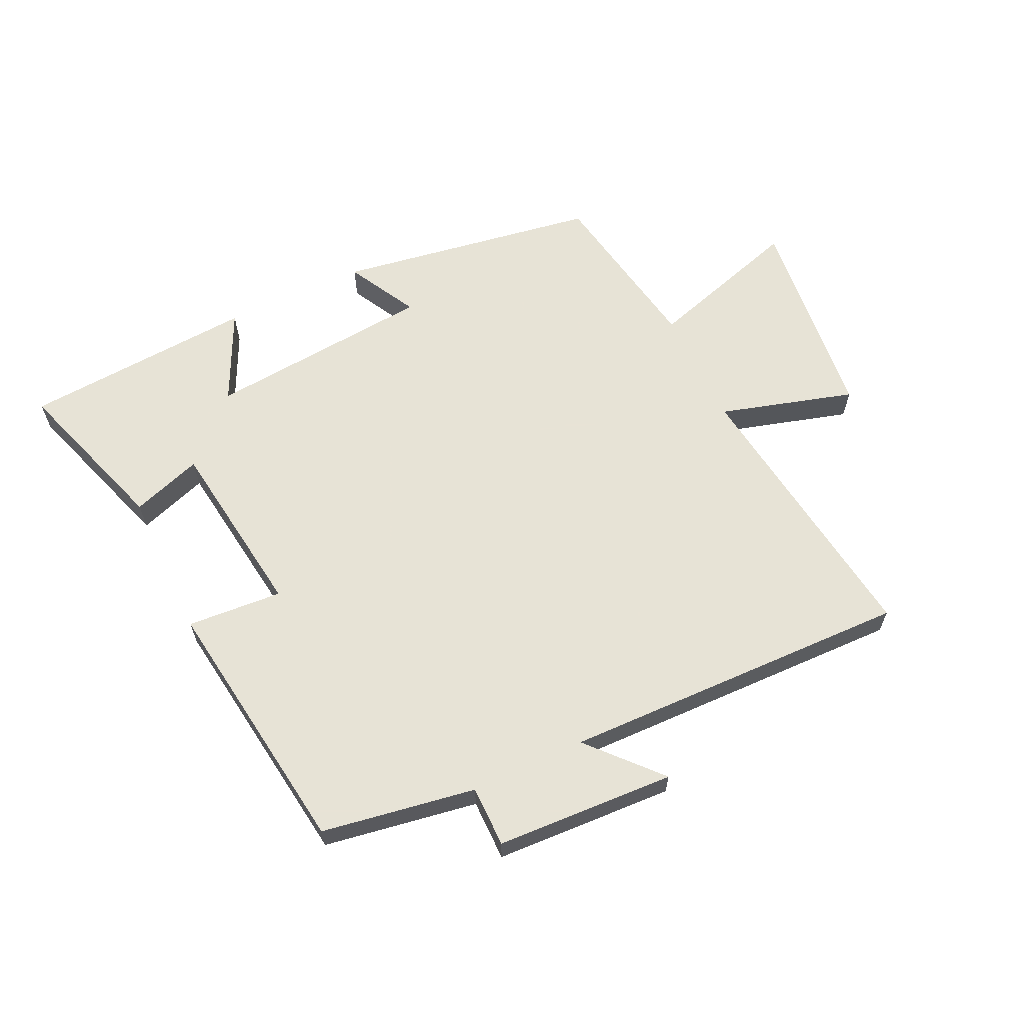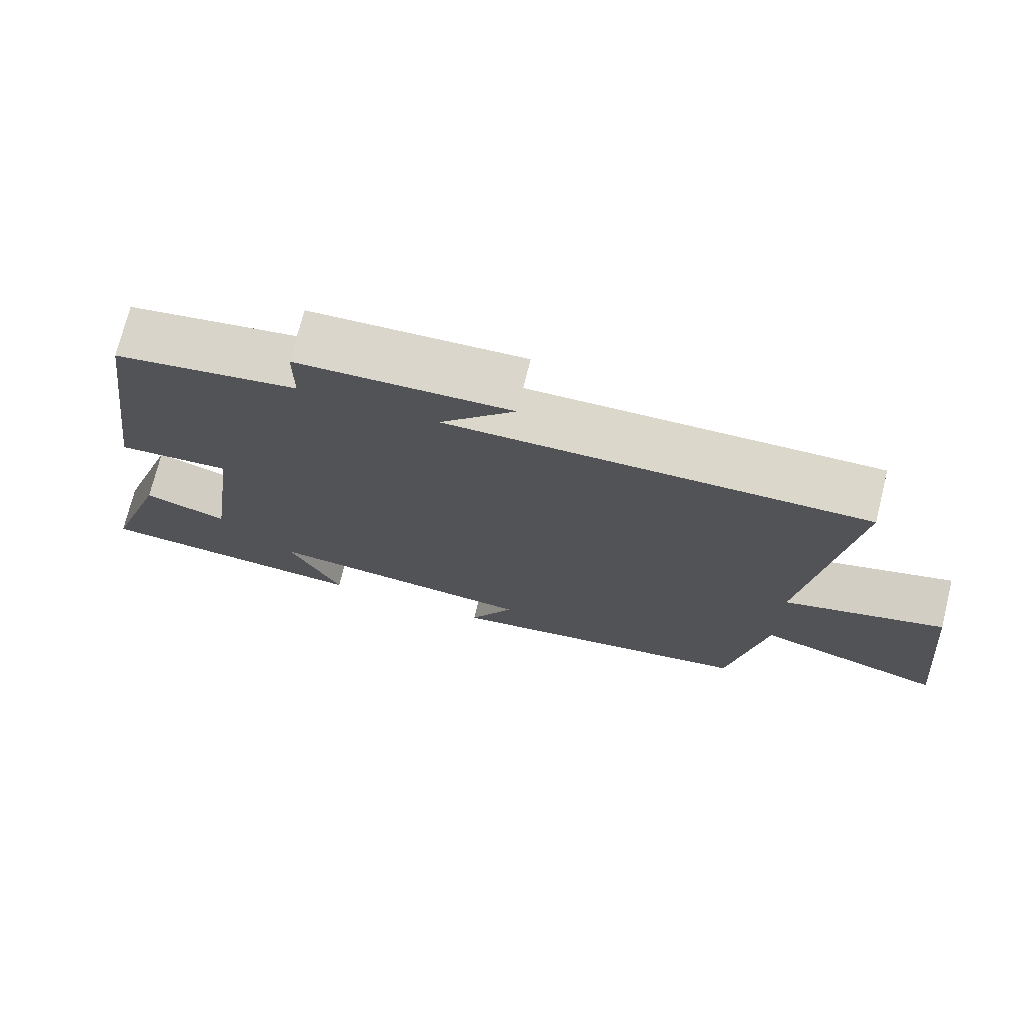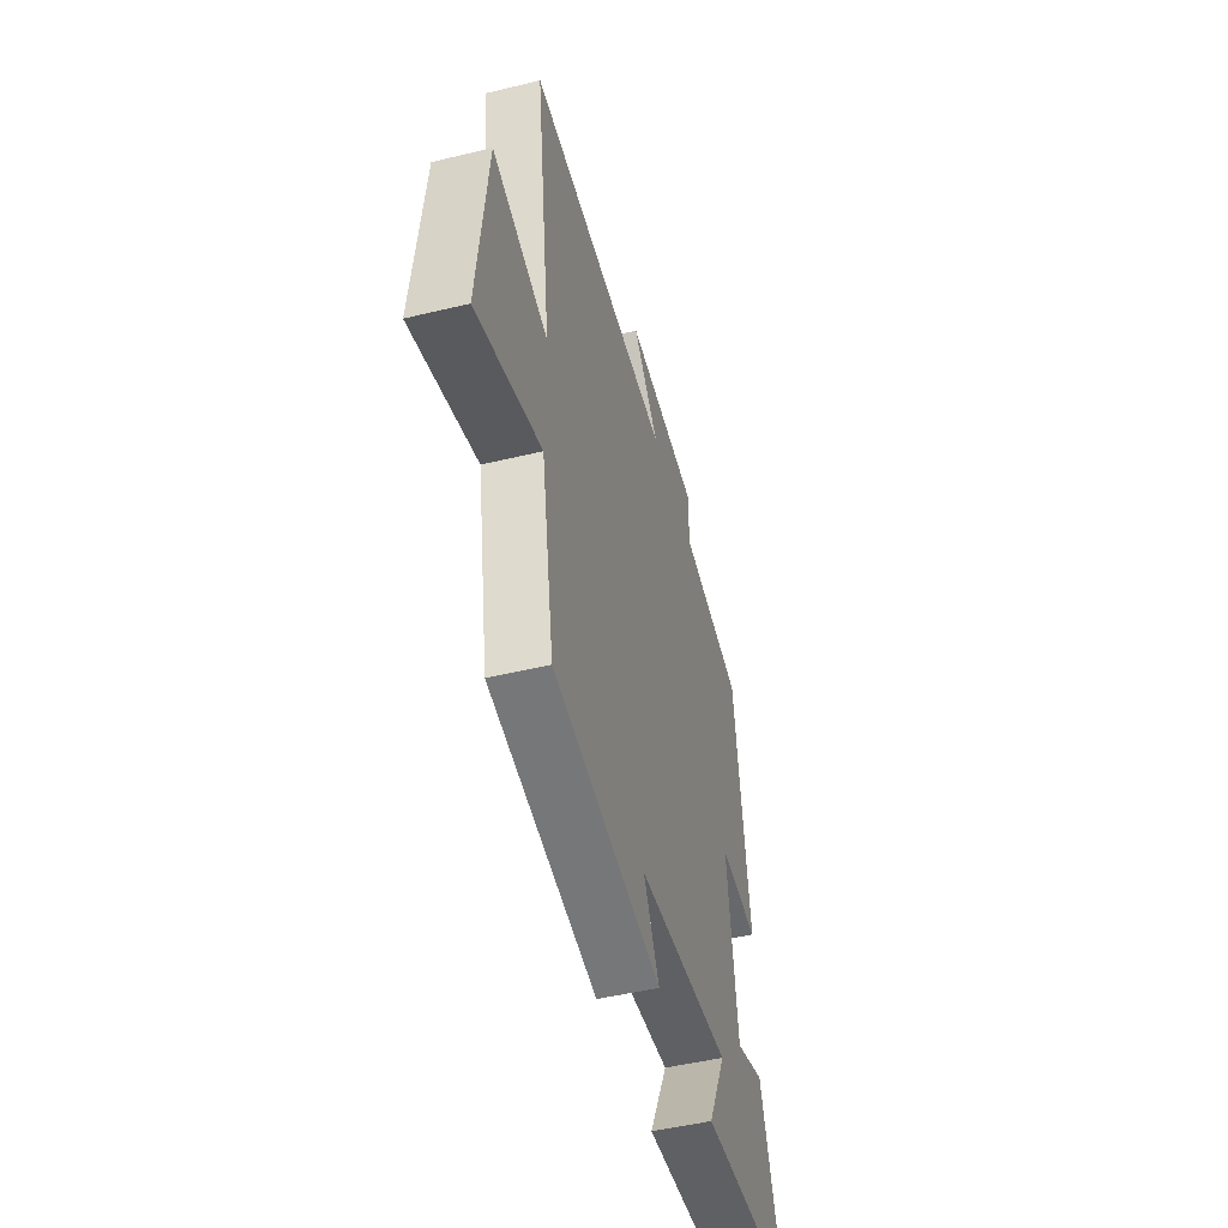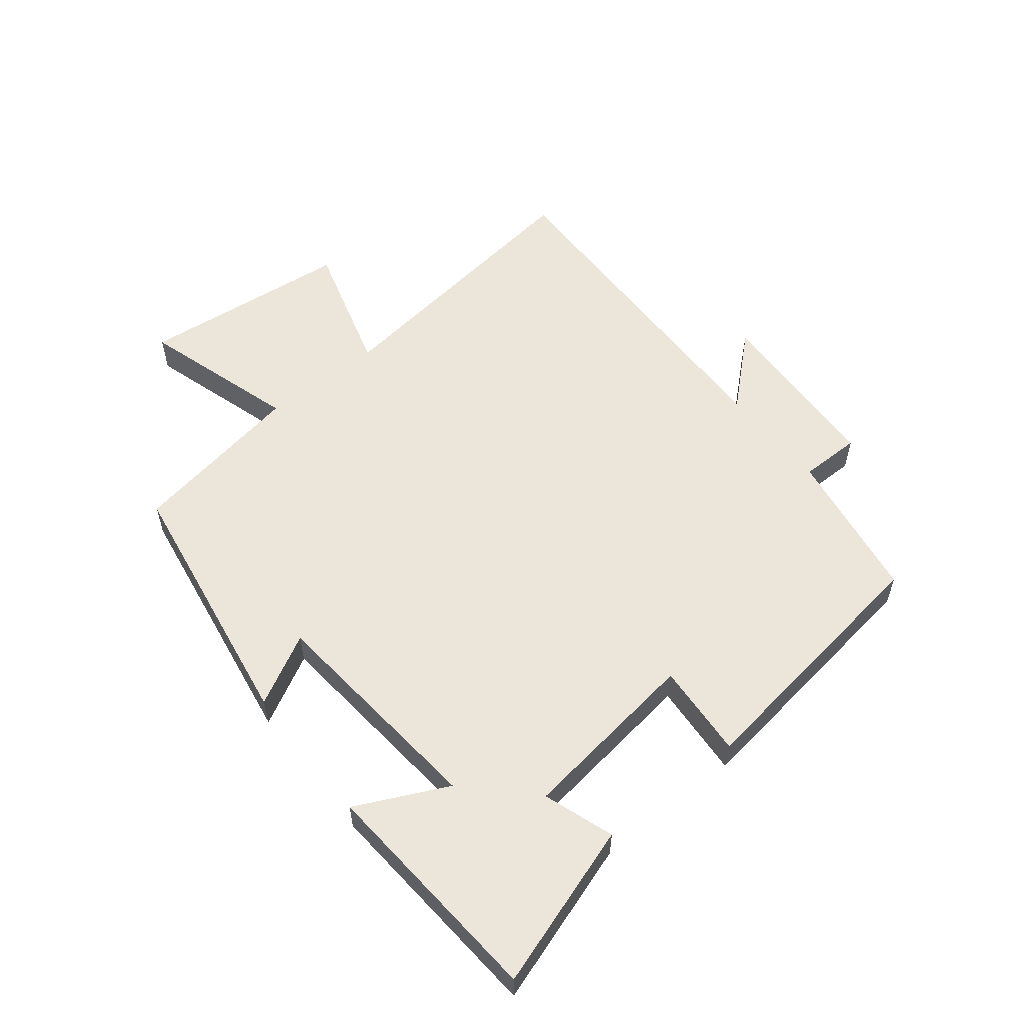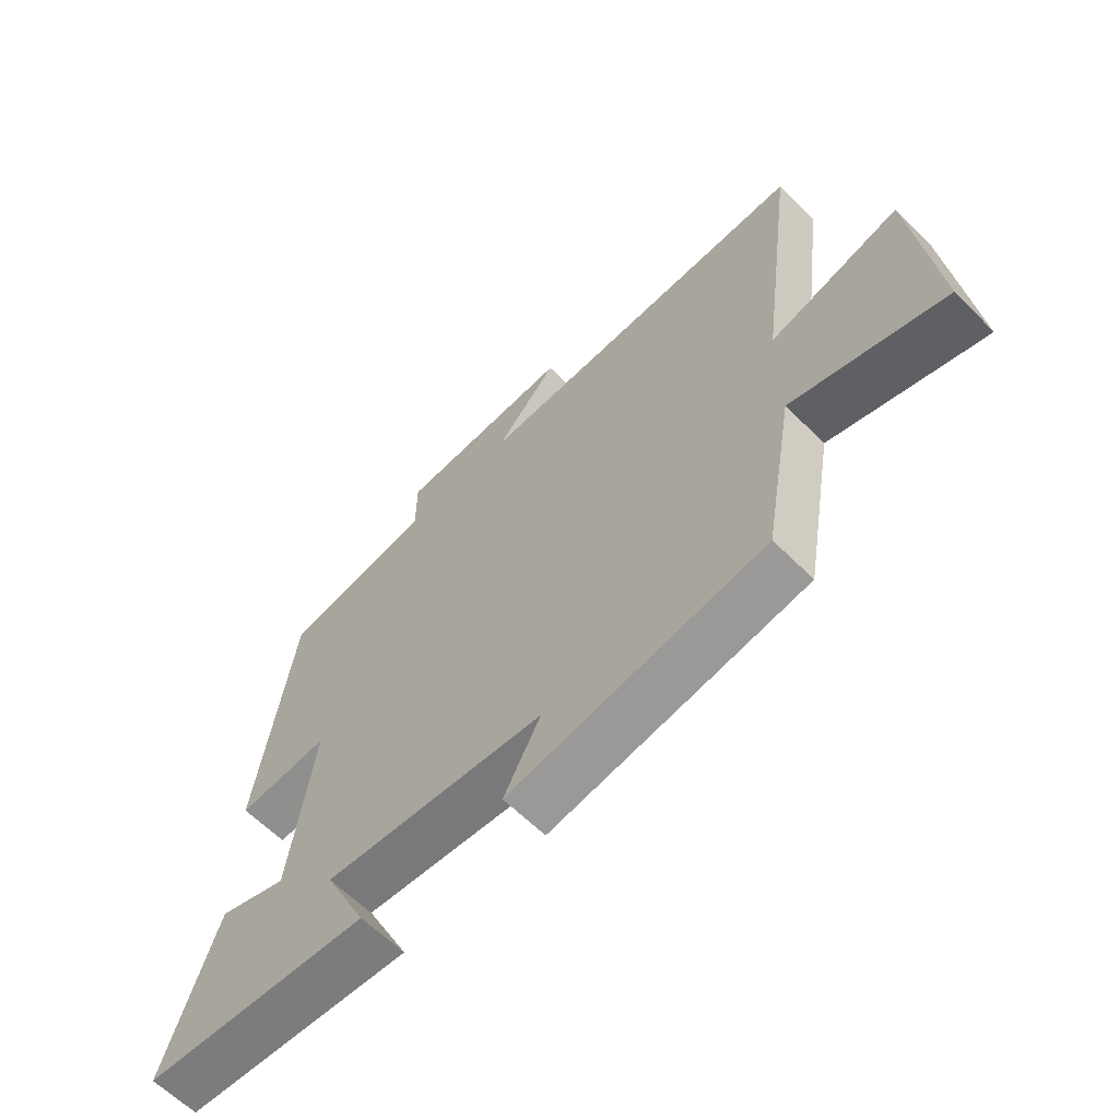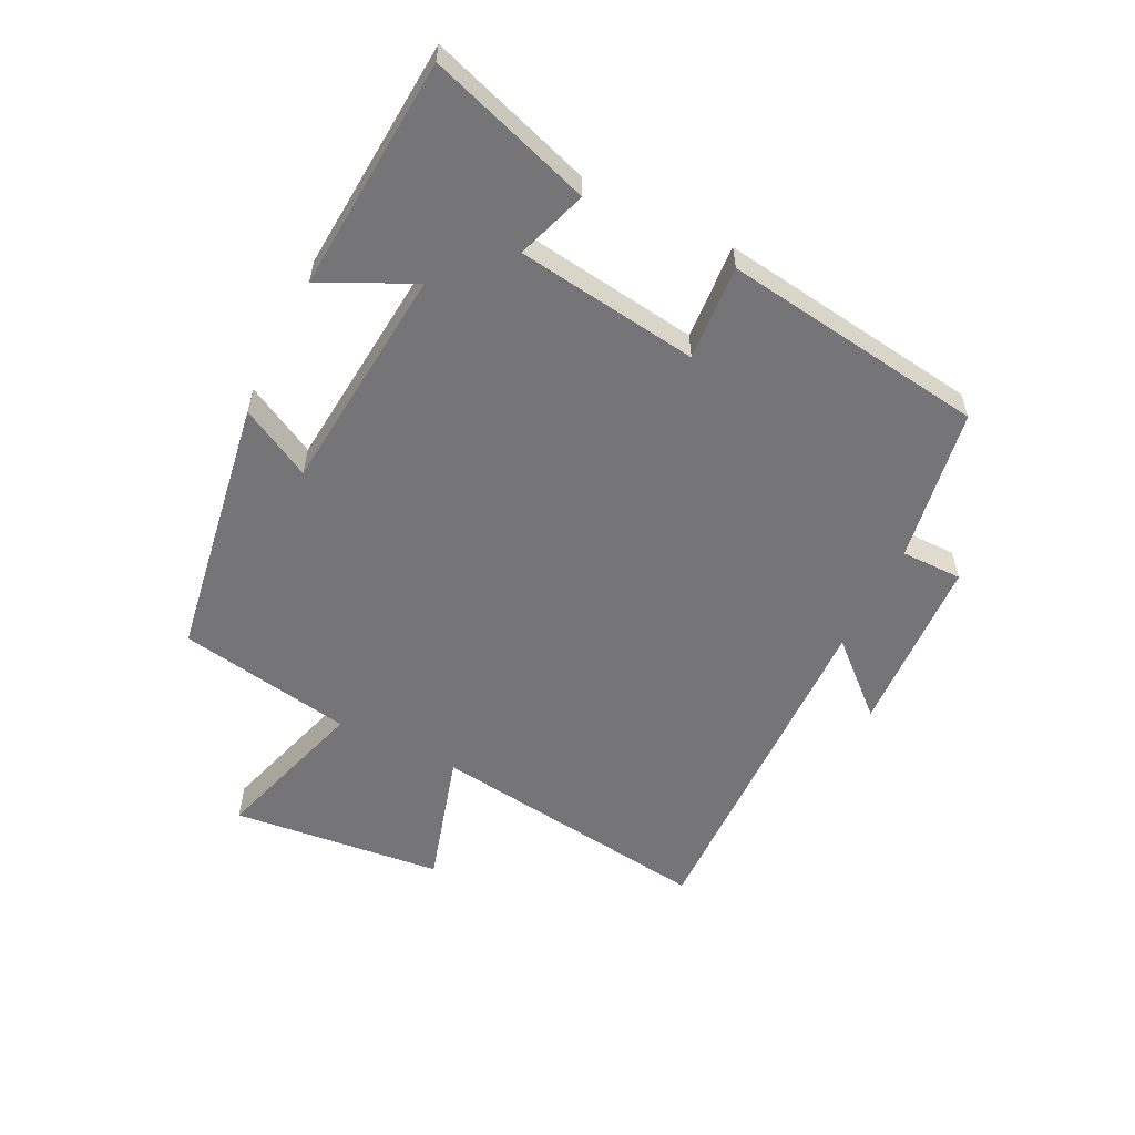
<metadata>
{"format":"obj","ext":"obj","renderer":"f3d","projection":"perspective","resolution":1024,"background":"white","views":[{"elev":62.6,"azim":-25.3,"up":"+Y"},{"elev":73.4,"azim":14.0,"up":"+Z"},{"elev":-48.6,"azim":105.1,"up":"+Z"},{"elev":56.4,"azim":-128.5,"up":"+Y"},{"elev":-62.1,"azim":44.7,"up":"+Z"},{"elev":-56.6,"azim":-116.4,"up":"+Y"}]}
</metadata>
<code>
v 0.561 0.07 0.513
v 0.5 0.07 0.053
v 0.717 0.07 0.116
v 0.753 0.07 -0.226
v 0.5 0.07 -0.149
v 0.45 0.07 -0.432
v 0.026 0.07 -0.5
v 0.087 0.07 -0.386
v -0.281 0.07 -0.352
v -0.21 0.07 -0.5
v -0.587 0.07 -0.473
v -0.5 0.07 -0.21
v -0.386 0.07 -0.249
v -0.346 0.07 0.045
v -0.5 0.07 0.034
v -0.441 0.07 0.459
v -0.192 0.07 0.5
v -0.192 0.07 0.599
v 0.098 0.07 0.613
v -0.004 0.07 0.5
v 0.561 0 0.513
v 0.5 0 0.053
v 0.717 0 0.116
v 0.753 0 -0.226
v 0.5 0 -0.149
v 0.45 0 -0.432
v 0.026 0 -0.5
v 0.087 0 -0.386
v -0.281 0 -0.352
v -0.21 0 -0.5
v -0.587 0 -0.473
v -0.5 0 -0.21
v -0.386 0 -0.249
v -0.346 0 0.045
v -0.5 0 0.034
v -0.441 0 0.459
v -0.192 0 0.5
v -0.192 0 0.599
v 0.098 0 0.613
v -0.004 0 0.5
f 17 18 19 20
f 16 17 20
f 15 16 20
f 14 15 20
f 20 1 2
f 14 20 2
f 13 14 2
f 11 12 13
f 10 11 13
f 9 10 13
f 13 2 3
f 9 13 3
f 8 9 3
f 5 6 7 8
f 5 8 3
f 3 4 5
f 40 39 38 37
f 40 37 36
f 40 36 35
f 40 35 34
f 22 21 40
f 22 40 34
f 22 34 33
f 33 32 31
f 33 31 30
f 33 30 29
f 23 22 33
f 23 33 29
f 23 29 28
f 28 27 26 25
f 23 28 25
f 25 24 23
f 1 21 22 2
f 2 22 23 3
f 3 23 24 4
f 4 24 25 5
f 5 25 26 6
f 6 26 27 7
f 7 27 28 8
f 8 28 29 9
f 9 29 30 10
f 10 30 31 11
f 11 31 32 12
f 12 32 33 13
f 13 33 34 14
f 14 34 35 15
f 15 35 36 16
f 16 36 37 17
f 17 37 38 18
f 18 38 39 19
f 19 39 40 20
f 20 40 21 1

</code>
